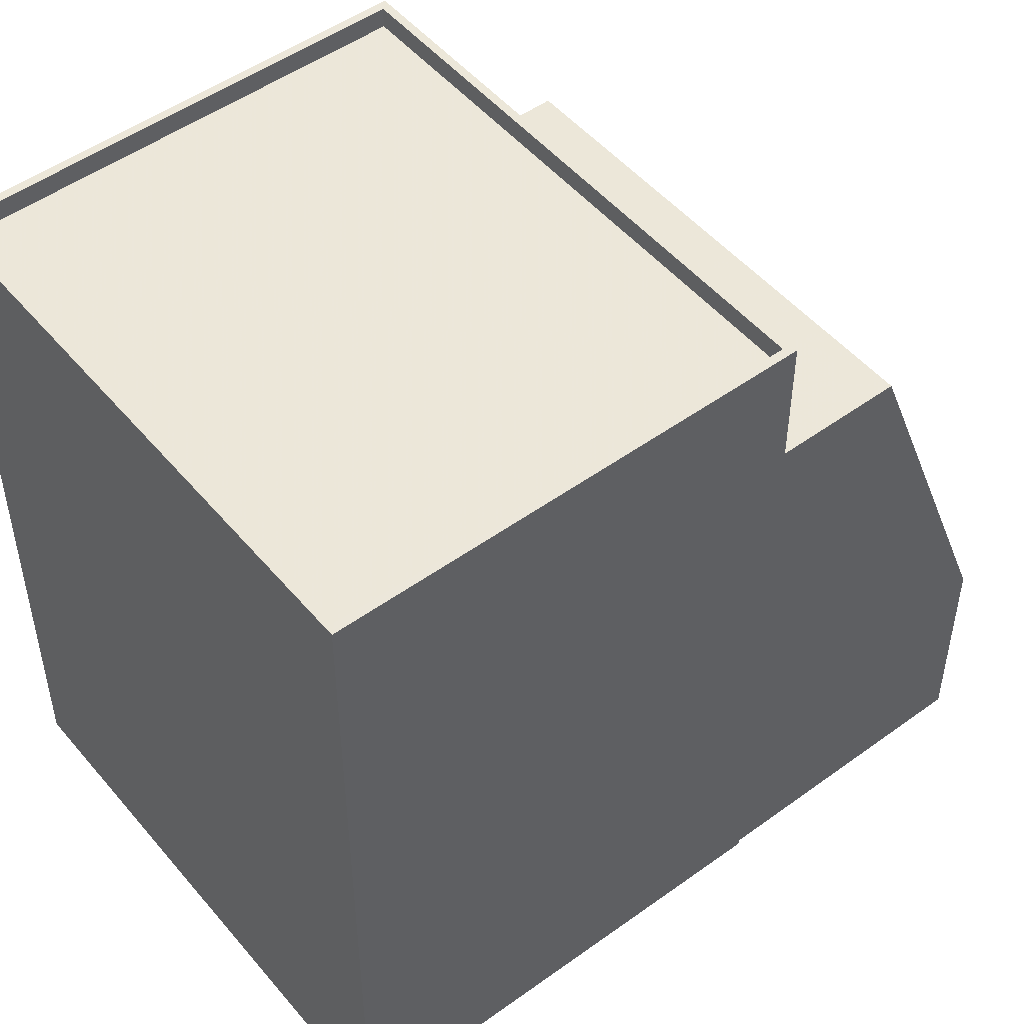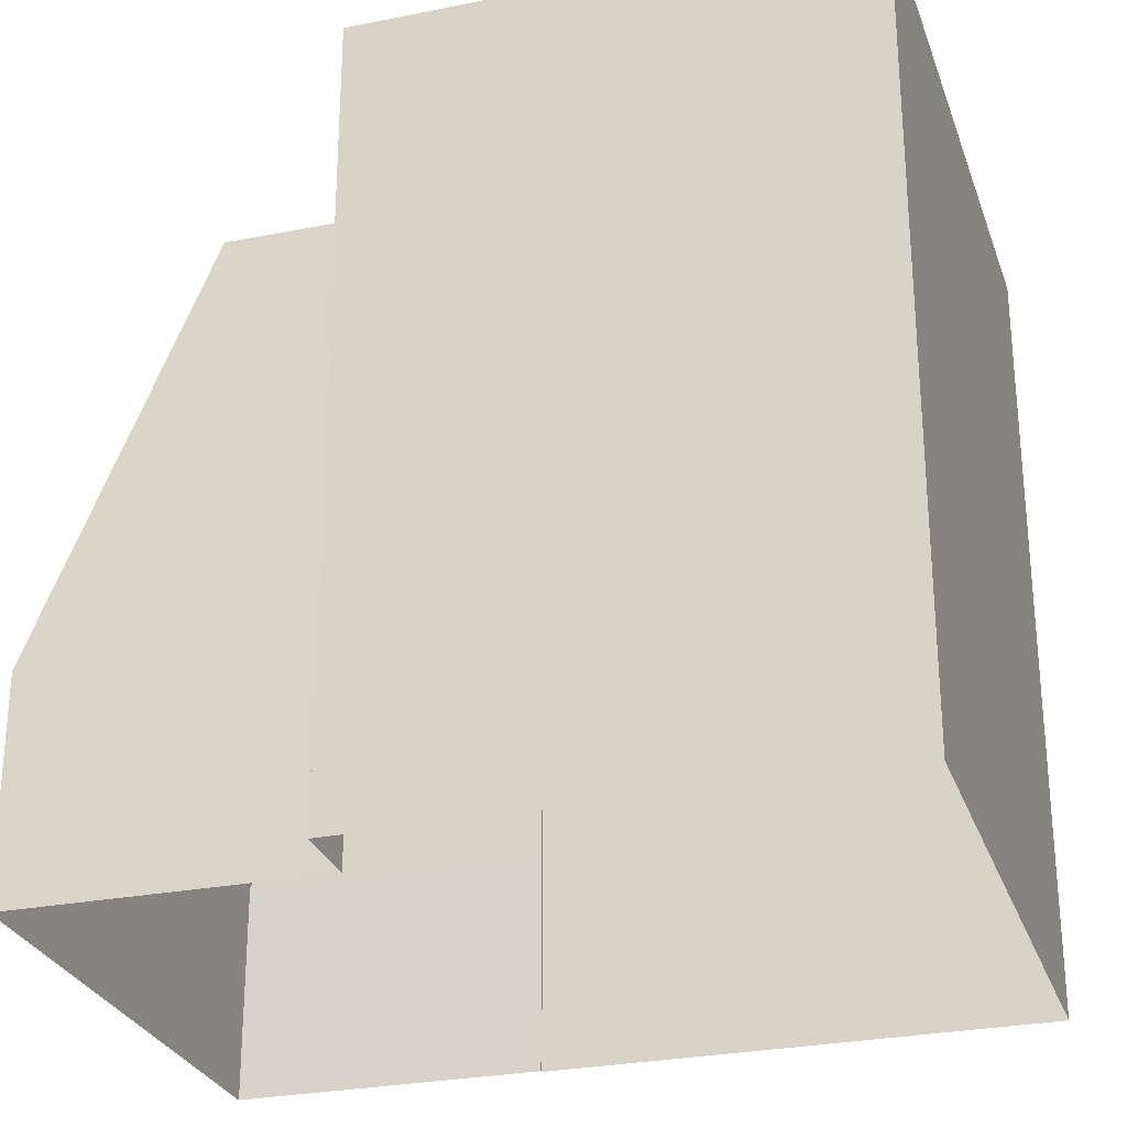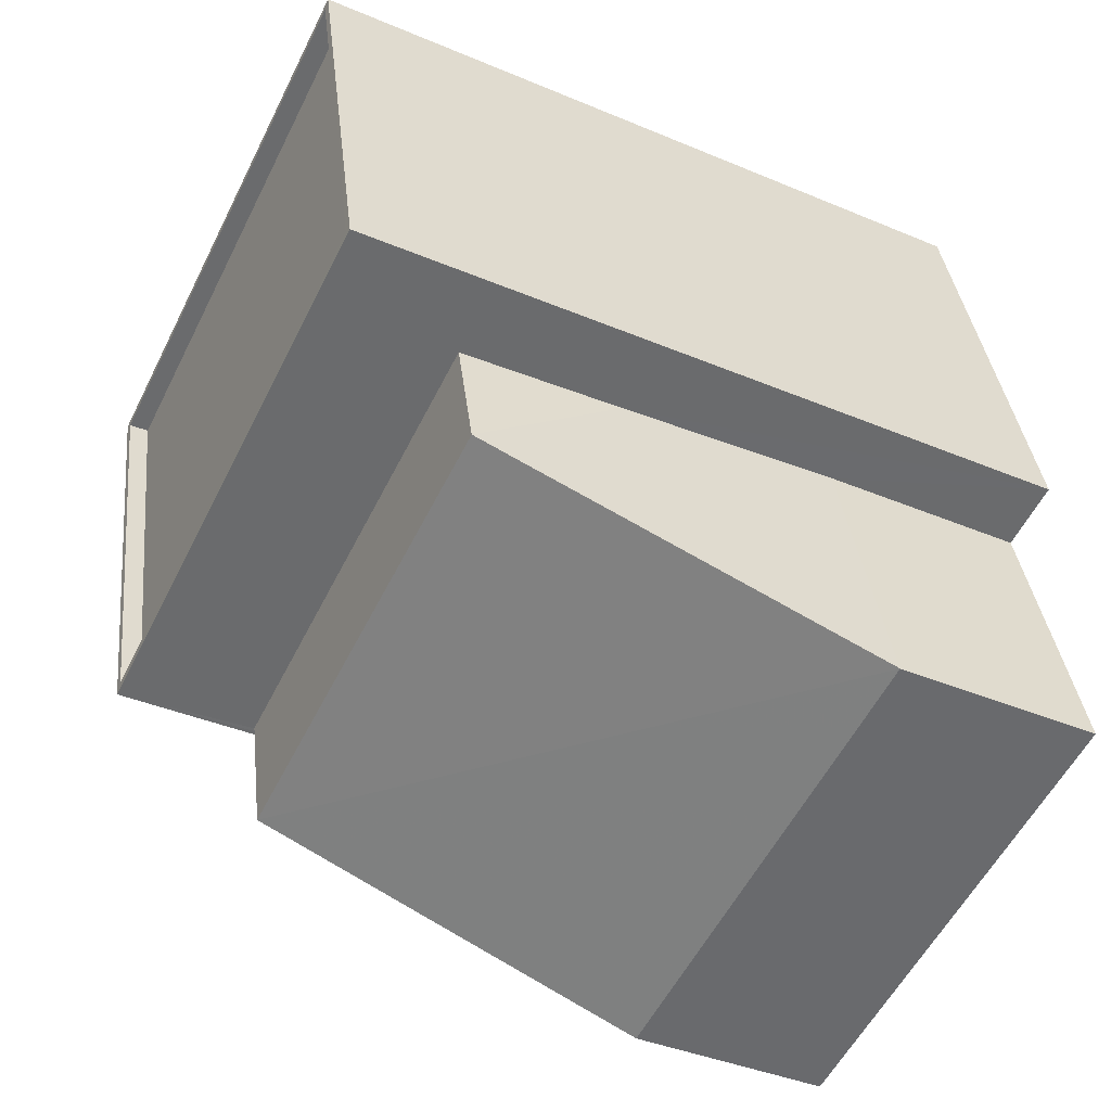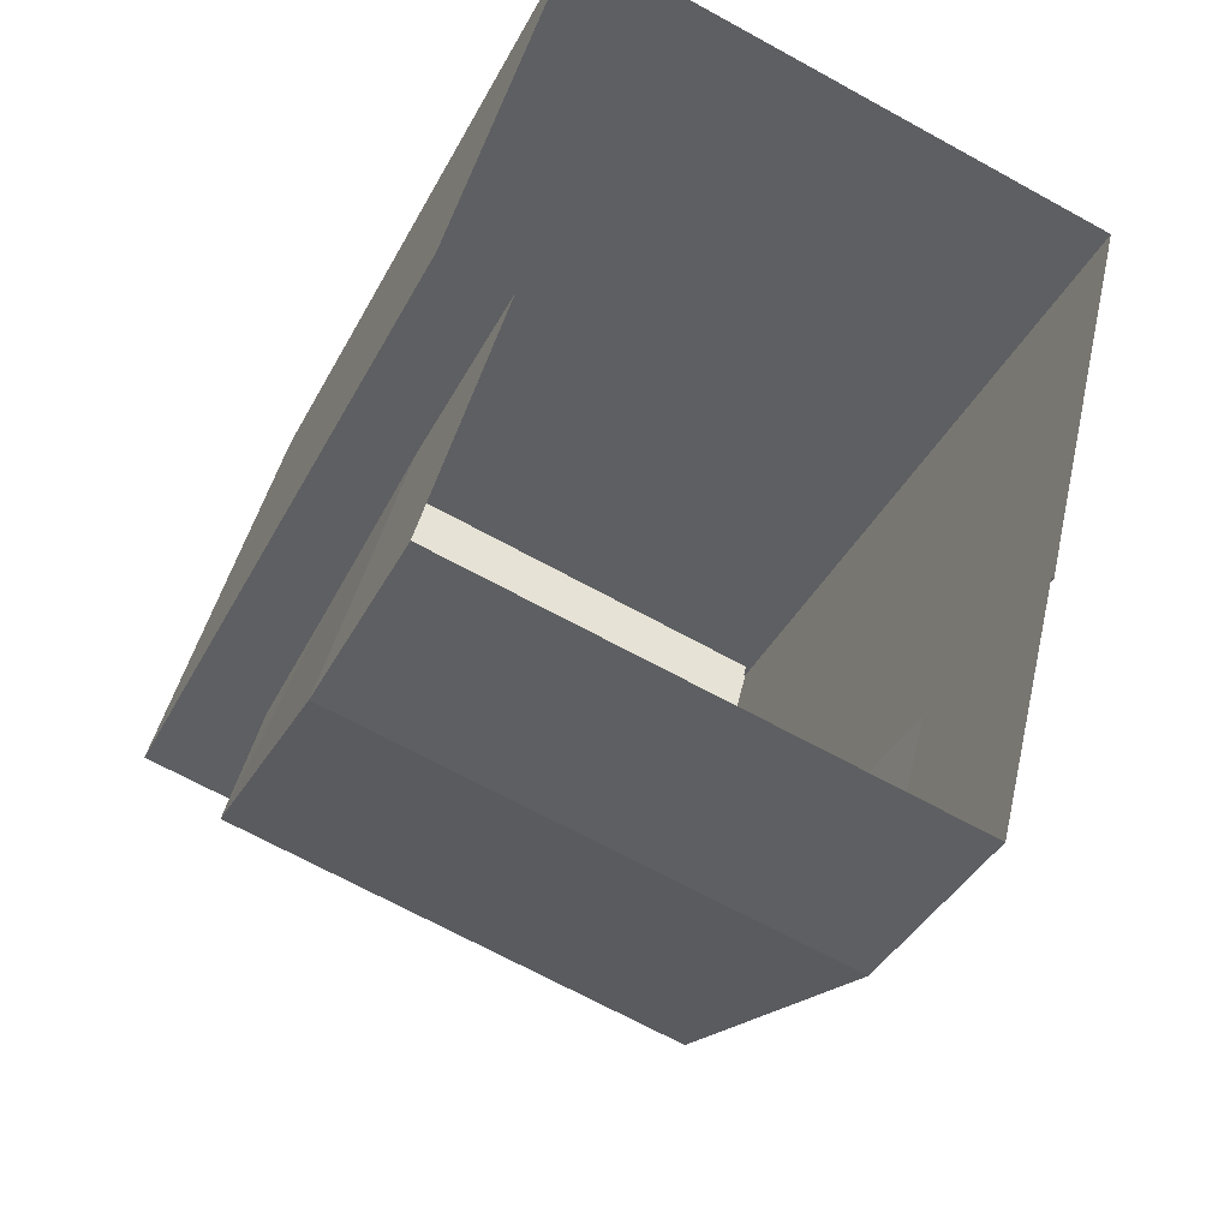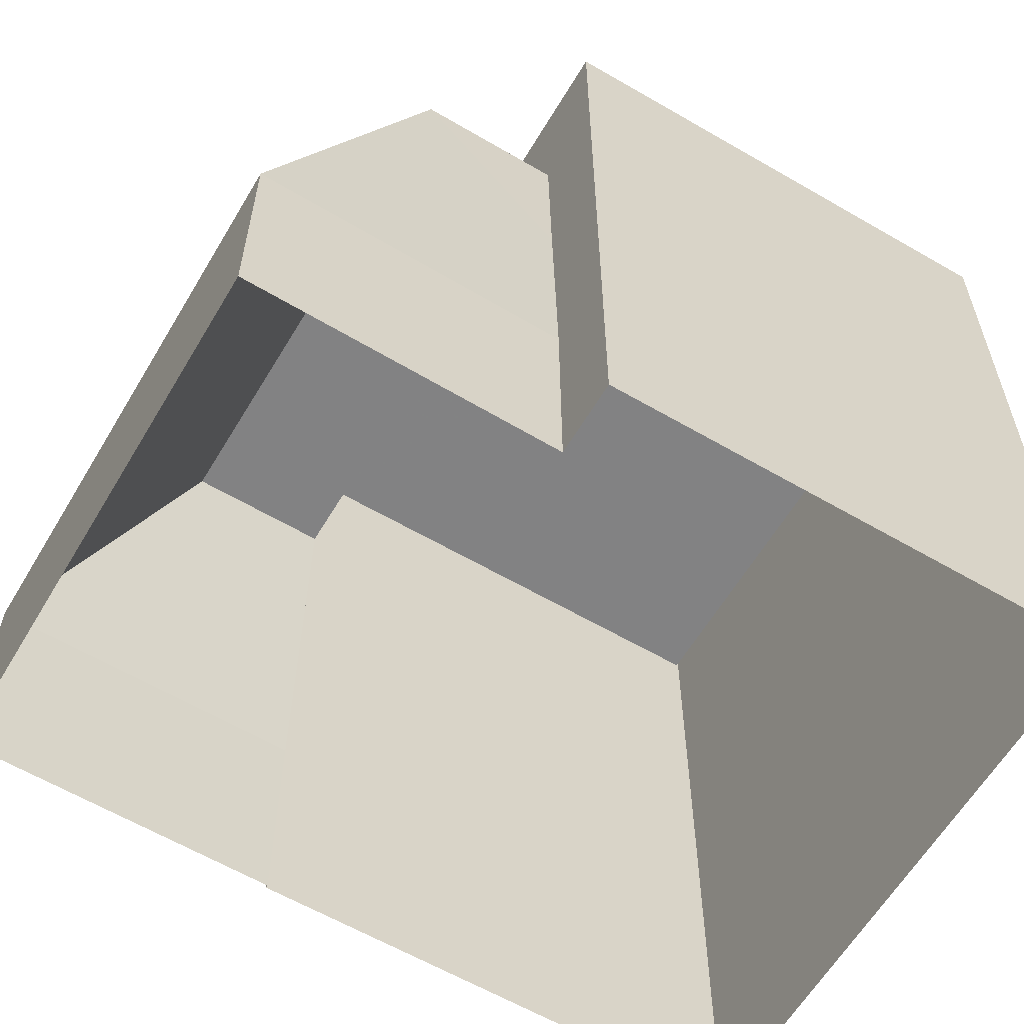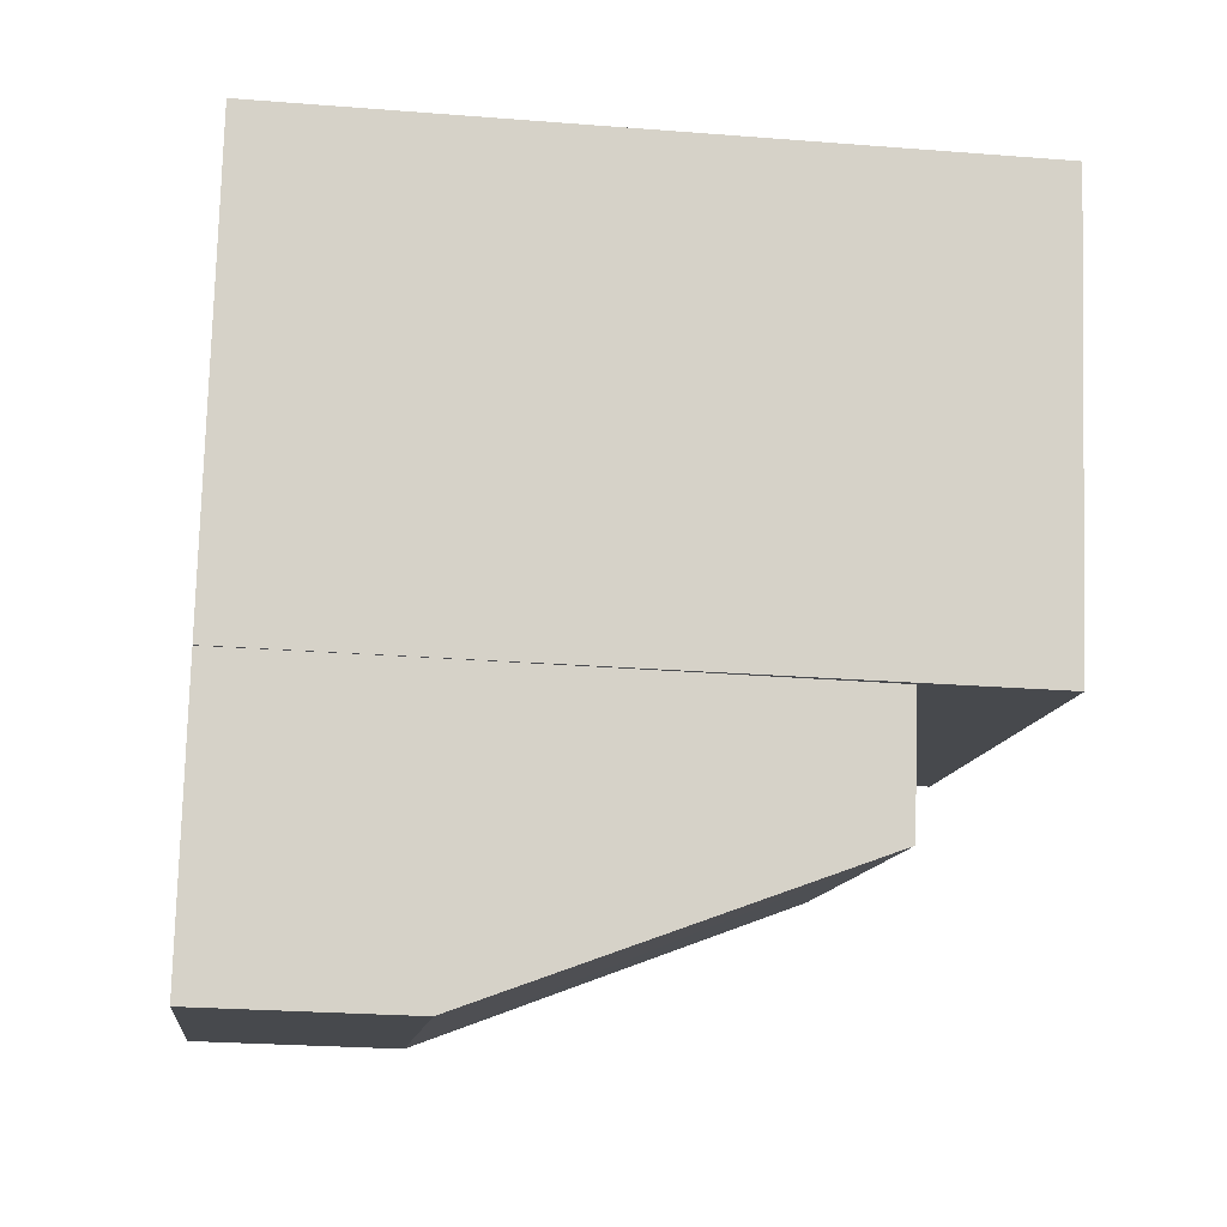
<metadata>
{"format":"obj","ext":"obj","renderer":"f3d","projection":"perspective","resolution":1024,"background":"white","views":[{"elev":50.2,"azim":-114.3,"up":"+Z"},{"elev":-27.9,"azim":121.3,"up":"+Z"},{"elev":-40.3,"azim":62.7,"up":"+Y"},{"elev":-38.9,"azim":154.8,"up":"+Y"},{"elev":-60.9,"azim":73.4,"up":"+Z"},{"elev":-25.9,"azim":-97.1,"up":"+Y"}]}
</metadata>
<code>
v 1.231e+04 -1.511e+04 18.94
v 1.231e+04 -1.511e+04 18.94
v 1.23e+04 -1.511e+04 18.94
v 1.23e+04 -1.512e+04 18.94
v 1.23e+04 -1.512e+04 18.94
v 1.231e+04 -1.511e+04 18.94
v 1.23e+04 -1.512e+04 18.94
v 1.231e+04 -1.512e+04 18.94
v 1.231e+04 -1.512e+04 22.45
v 1.23e+04 -1.512e+04 29.07
v 1.23e+04 -1.512e+04 22.45
v 1.231e+04 -1.512e+04 29.07
v 1.231e+04 -1.511e+04 29.07
v 1.23e+04 -1.512e+04 29.07
v 1.23e+04 -1.511e+04 31.46
v 1.23e+04 -1.512e+04 31.46
v 1.23e+04 -1.511e+04 31.46
v 1.231e+04 -1.511e+04 31.46
v 1.231e+04 -1.511e+04 31.46
v 1.231e+04 -1.511e+04 31.46
v 1.231e+04 -1.511e+04 31.46
v 1.23e+04 -1.512e+04 31.46
v 1.231e+04 -1.511e+04 31.11
v 1.23e+04 -1.512e+04 31.11
v 1.231e+04 -1.511e+04 31.11
v 1.23e+04 -1.511e+04 31.11
v 1.23e+04 -1.512e+04 22.45
v 1.231e+04 -1.511e+04 22.45
v 1.23e+04 -1.512e+04 27.51
v 1.231e+04 -1.511e+04 26.25
f 1 2 3
f 4 3 5
f 1 6 2
f 5 2 7
f 7 2 8
f 3 2 5
f 9 10 11
f 12 10 9
f 13 10 12
f 13 14 10
f 15 16 17
f 18 19 20
f 21 18 20
f 16 19 18
f 17 16 22
f 22 16 18
f 23 24 25
f 23 26 24
f 17 20 15
f 17 21 20
f 5 7 11
f 27 5 11
f 11 7 8
f 9 11 8
f 2 9 8
f 2 28 9
f 27 11 29
f 29 11 10
f 14 29 10
f 30 12 9
f 28 30 9
f 30 13 12
f 2 6 28
f 6 19 30
f 5 27 4
f 13 19 16
f 4 27 16
f 28 6 30
f 27 29 16
f 30 19 13
f 14 13 16
f 29 14 16
f 16 15 3
f 4 16 3
f 15 1 3
f 15 20 1
f 1 19 6
f 1 20 19
f 18 23 25
f 18 21 23
f 18 25 24
f 22 18 24
f 22 24 26
f 17 22 26
f 17 26 23
f 21 17 23

</code>
